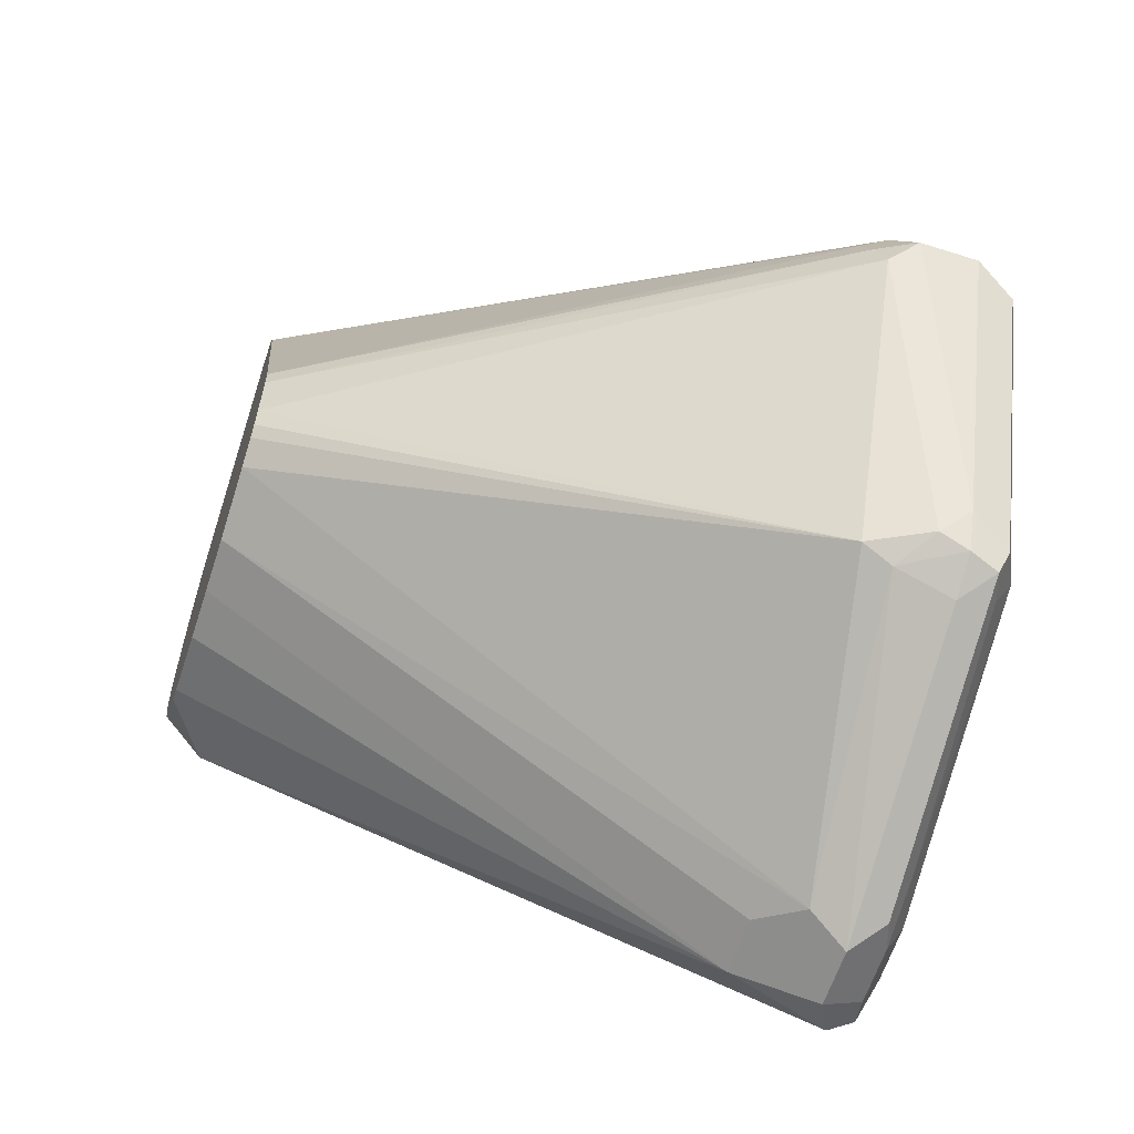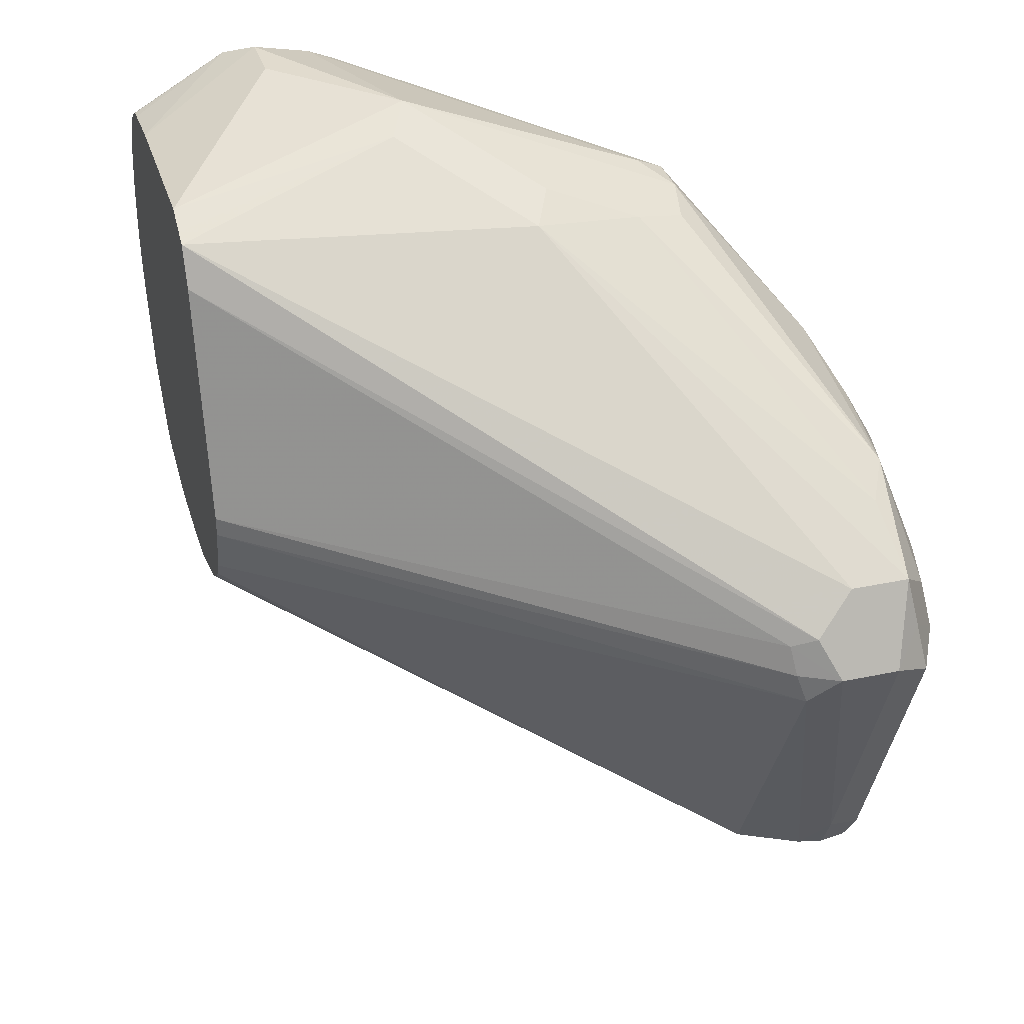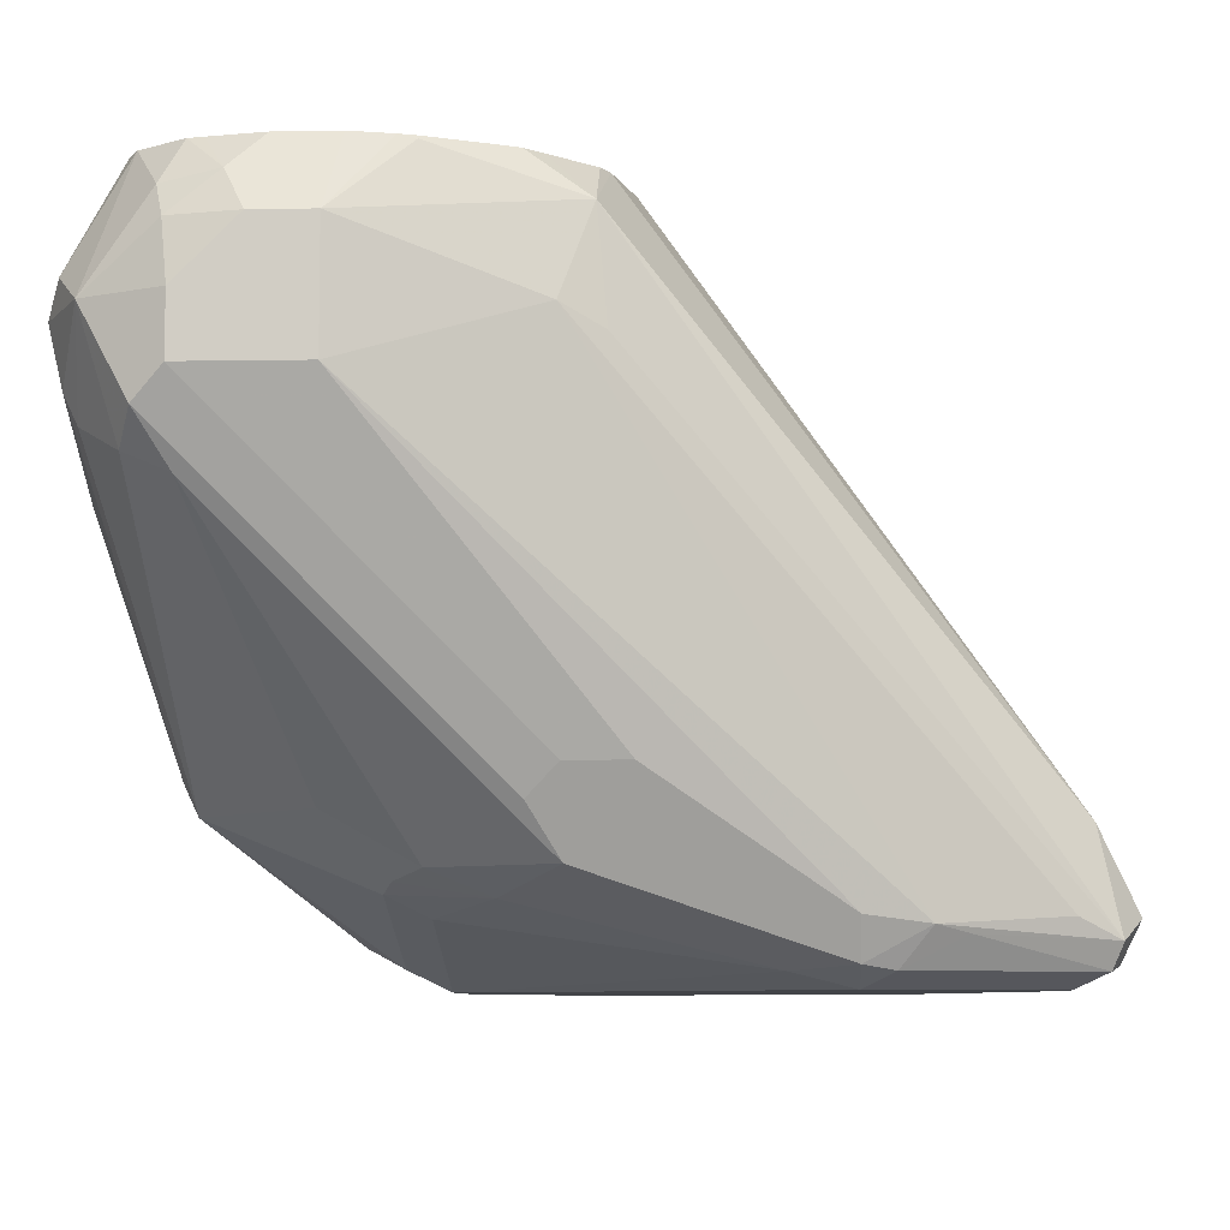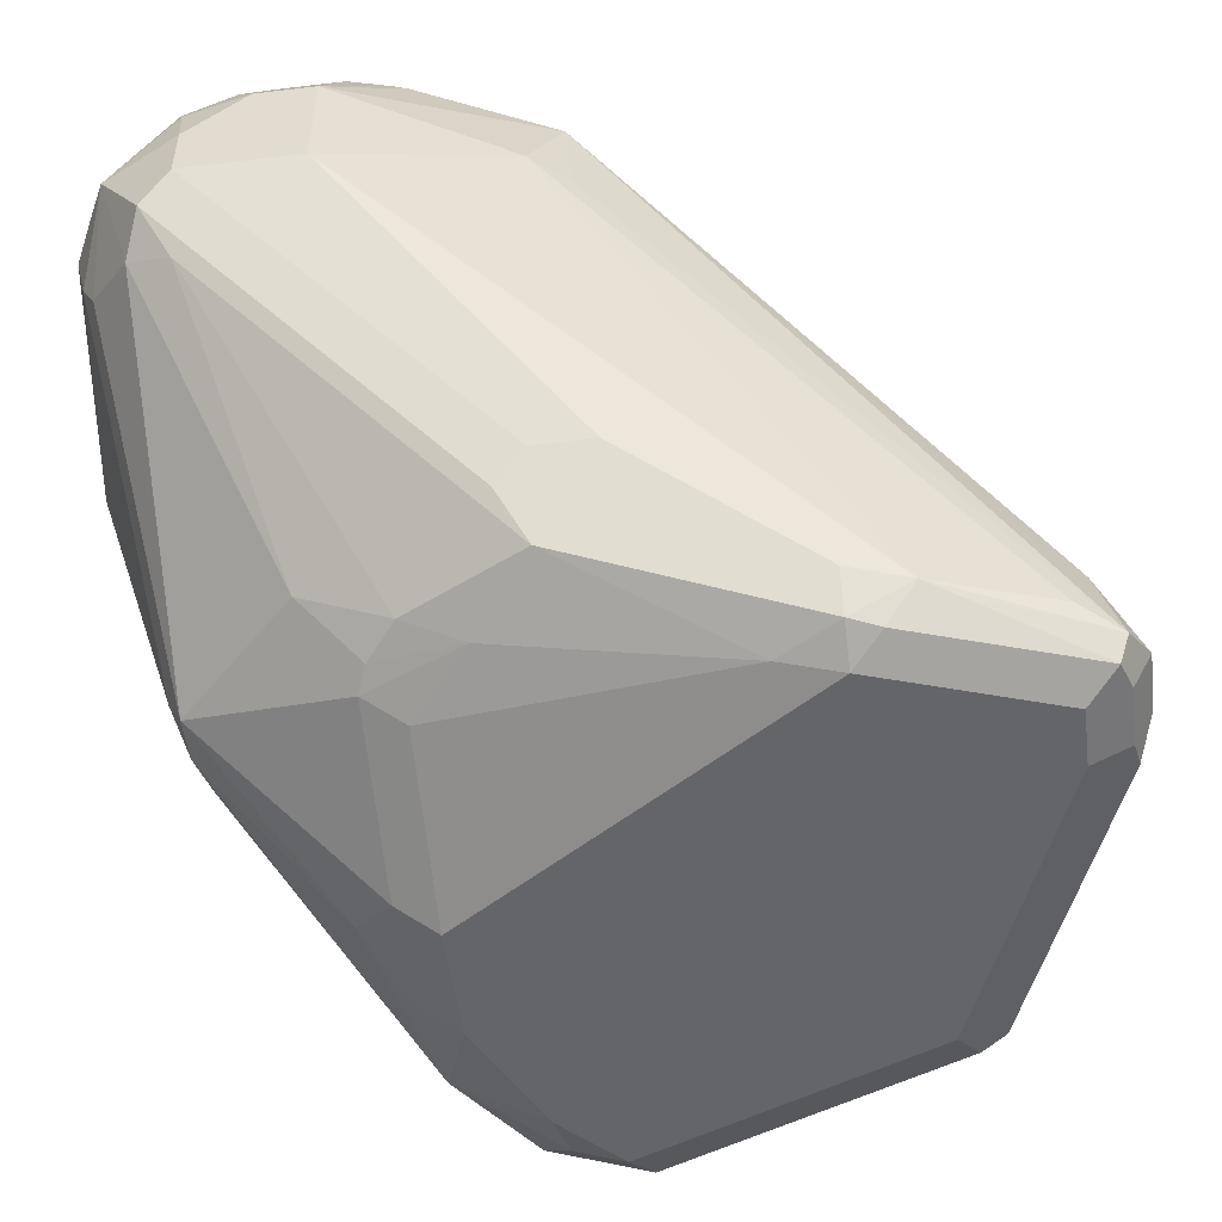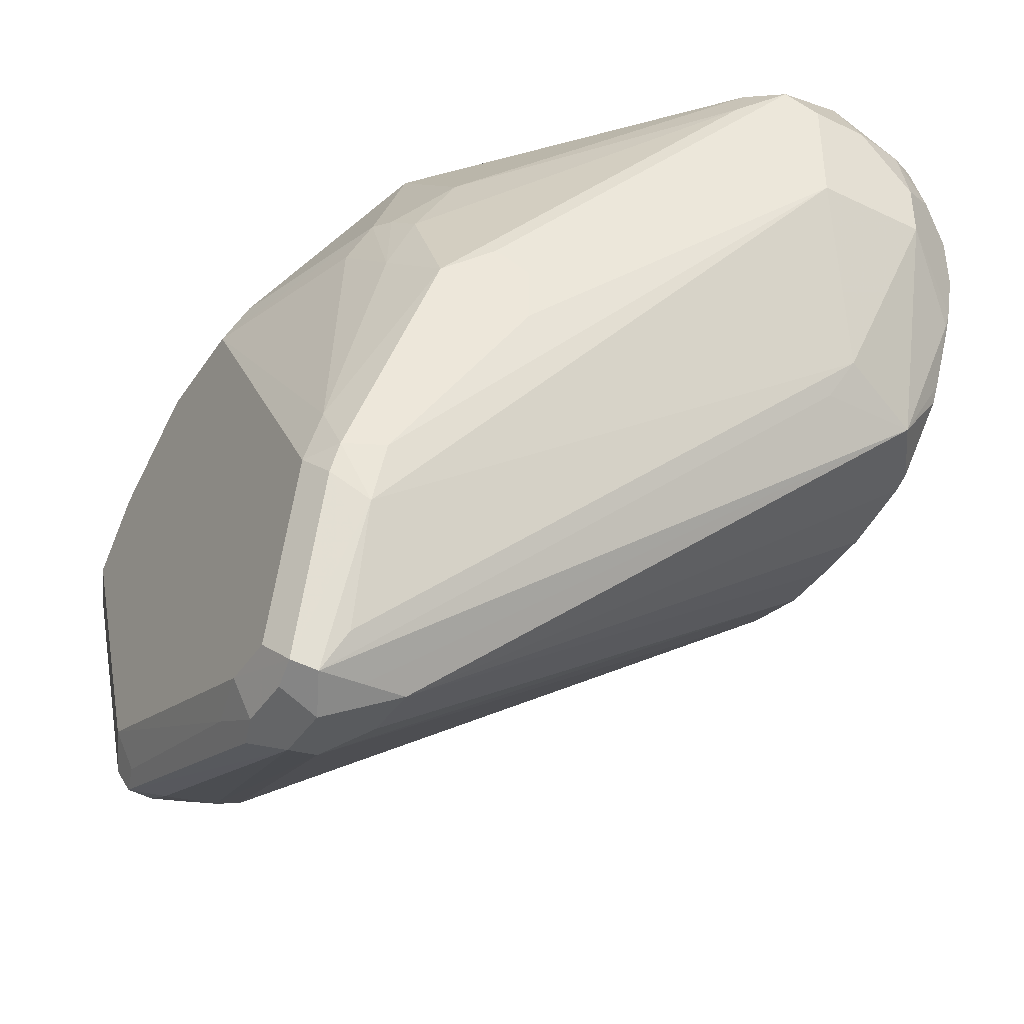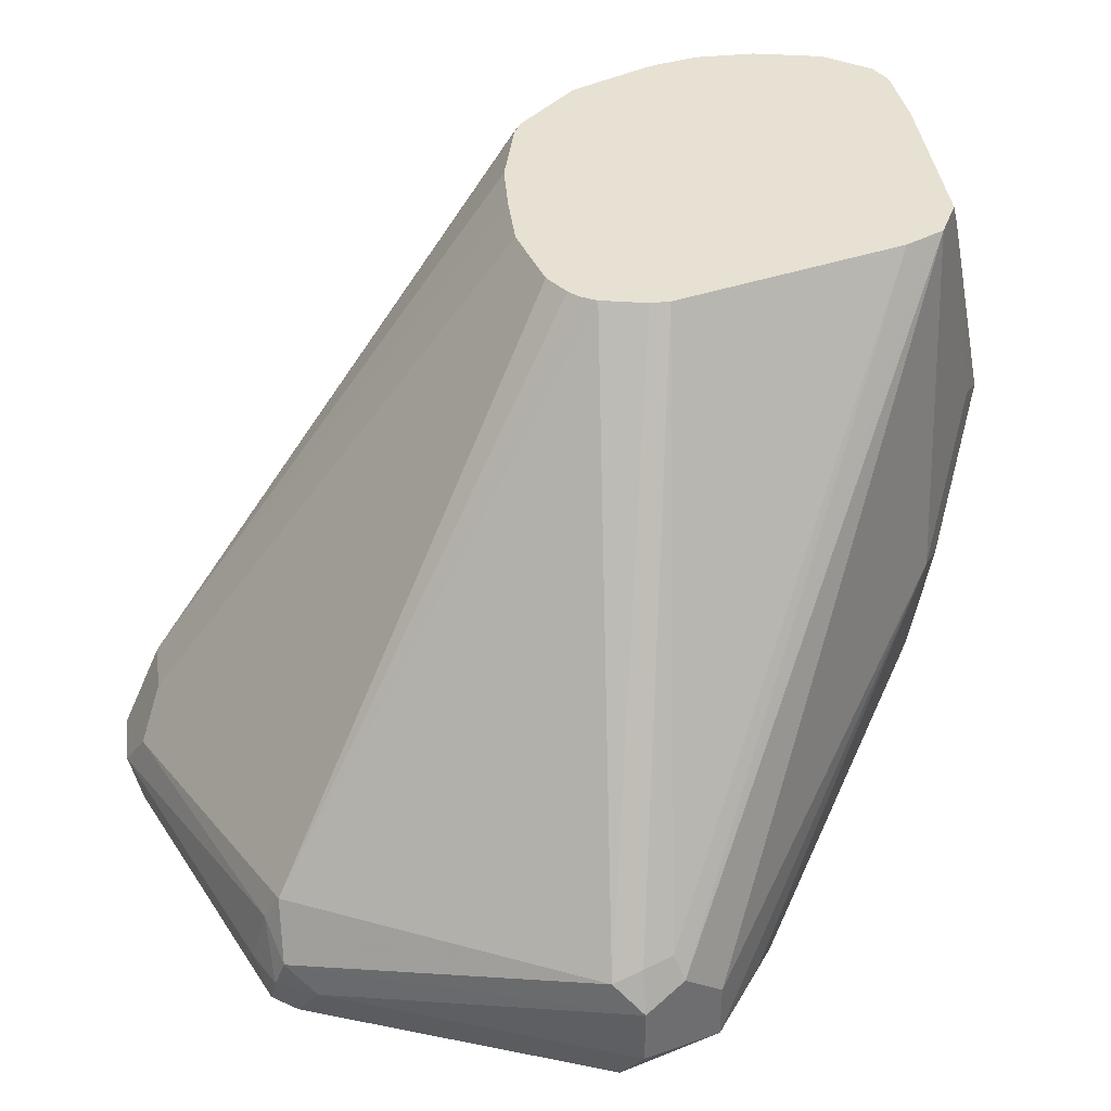
<metadata>
{"format":"obj","ext":"obj","renderer":"f3d","projection":"perspective","resolution":1024,"background":"white","views":[{"elev":-61.9,"azim":-107.9,"up":"+Z"},{"elev":33.8,"azim":-106.1,"up":"+Z"},{"elev":-7.7,"azim":92.6,"up":"+Y"},{"elev":-51.6,"azim":97.3,"up":"+Y"},{"elev":-40.1,"azim":59.5,"up":"+Z"},{"elev":38.6,"azim":-97.4,"up":"+Y"}]}
</metadata>
<code>
v 0.09203 -0.5522 -0.2209
v 0.09203 -0.5338 -0.2209
v 0.1289 -0.5522 -0.3129
v 0.135 -0.5645 -0.319
v 0.09819 -0.5645 -0.227
v 0.1012 -0.5614 -0.2117
v 0.1043 -0.5583 -0.1964
v 0.09819 -0.5215 -0.2209
v 0.09665 -0.5246 -0.2301
v 0.1335 -0.543 -0.3221
v 0.1043 -0.5399 -0.1964
v 0.09819 -0.5276 -0.2086
v 0.1012 -0.52 -0.2117
v 0.135 -0.5522 -0.3252
v 0.1381 -0.5614 -0.3267
v 0.1473 -0.5706 -0.3129
v 0.1104 -0.5706 -0.2209
v 0.1135 -0.5675 -0.2055
v 0.1381 -0.5614 -0.1749
v 0.1258 -0.5553 -0.181
v 0.2086 -0.4724 -0.1166
v 0.2004 -0.3641 -0.2005
v 0.2004 -0.3641 -0.2065
v 0.2035 -0.3641 -0.2204
v 0.1335 -0.5246 -0.3037
v 0.1427 -0.5246 -0.3221
v 0.145 -0.5338 -0.3267
v 0.227 -0.3641 -0.1166
v 0.2249 -0.3641 -0.1207
v 0.2209 -0.3641 -0.1289
v 0.1473 -0.5522 -0.3313
v 0.1473 -0.5645 -0.3252
v 0.2393 -0.5522 -0.3681
v 0.2301 -0.5614 -0.3635
v 0.2209 -0.566 -0.352
v 0.2393 -0.5706 -0.3497
v 0.1289 -0.5706 -0.2025
v 0.1657 -0.5706 -0.1841
v 0.1718 -0.5645 -0.1718
v 0.1964 -0.5583 -0.1595
v 0.2301 -0.5246 -0.1197
v 0.2148 -0.5215 -0.1227
v 0.2117 -0.5062 -0.1197
v 0.2209 -0.4786 -0.1105
v 0.2577 -0.4418 -0.09203
v 0.2454 -0.4356 -0.0982
v 0.2061 -0.3641 -0.2252
v 0.2331 -0.5399 -0.362
v 0.2091 -0.3641 -0.2283
v 0.2168 -0.3641 -0.2334
v 0.2311 -0.3641 -0.1145
v 0.2454 -0.5276 -0.3558
v 0.2577 -0.5522 -0.3681
v 0.2393 -0.5645 -0.362
v 0.2669 -0.566 -0.3589
v 0.2577 -0.5706 -0.3497
v 0.2025 -0.5706 -0.1841
v 0.2086 -0.5645 -0.1718
v 0.2439 -0.5246 -0.1197
v 0.2416 -0.5154 -0.1151
v 0.2239 -0.4939 -0.1135
v 0.3152 -0.4234 -0.09666
v 0.3129 -0.405 -0.09203
v 0.2945 -0.405 -0.09203
v 0.2393 -0.3641 -0.1105
v 0.2393 -0.3641 -0.2393
v 0.2638 -0.5276 -0.3558
v 0.2669 -0.543 -0.3589
v 0.2699 -0.5583 -0.362
v 0.2577 -0.5645 -0.362
v 0.2853 -0.5568 -0.3221
v 0.2853 -0.566 -0.3037
v 0.2761 -0.5706 -0.2945
v 0.2577 -0.5522 -0.1841
v 0.2638 -0.5461 -0.1718
v 0.2784 -0.566 -0.2761
v 0.3336 -0.4418 -0.1151
v 0.3175 -0.4326 -0.1013
v 0.2761 -0.5338 -0.1657
v 0.2807 -0.5246 -0.1565
v 0.3374 -0.405 -0.1043
v 0.3221 -0.3958 -0.09666
v 0.2945 -0.3641 -0.1105
v 0.2577 -0.3641 -0.2393
v 0.2753 -0.3641 -0.2385
v 0.2986 -0.3641 -0.2327
v 0.3221 -0.3774 -0.2301
v 0.3252 -0.4111 -0.2331
v 0.2761 -0.5522 -0.3497
v 0.2899 -0.5545 -0.3129
v 0.2884 -0.5645 -0.2945
v 0.2784 -0.5476 -0.2025
v 0.2715 -0.543 -0.1749
v 0.3006 -0.5399 -0.2209
v 0.3374 -0.4479 -0.1289
v 0.3451 -0.4326 -0.1197
v 0.2822 -0.5399 -0.1841
v 0.3238 -0.3641 -0.1159
v 0.3497 -0.4234 -0.1289
v 0.3497 -0.405 -0.1289
v 0.3451 -0.3866 -0.1265
v 0.3405 -0.3774 -0.1242
v 0.317 -0.3641 -0.1125
v 0.3129 -0.3641 -0.112
v 0.3037 -0.3641 -0.2301
v 0.3313 -0.405 -0.2209
v 0.3088 -0.3641 -0.225
v 0.317 -0.3641 -0.2168
v 0.3221 -0.3641 -0.2117
v 0.3247 -0.3641 -0.2065
v 0.3344 -0.3651 -0.1871
v 0.3497 -0.3866 -0.1657
v 0.2945 -0.5522 -0.2945
v 0.3497 -0.4234 -0.1657
v 0.3006 -0.5399 -0.2393
v 0.2899 -0.5614 -0.2853
v 0.3083 -0.5246 -0.2117
v 0.3339 -0.3641 -0.1301
v 0.3129 -0.5154 -0.2209
v 0.3497 -0.3866 -0.1473
v 0.3436 -0.3743 -0.1411
v 0.3339 -0.3641 -0.1867
v 0.3354 -0.3641 -0.1822
v 0.3385 -0.3641 -0.1697
v 0.3129 -0.5154 -0.2393
v 0.3349 -0.3641 -0.1347
v 0.3385 -0.3641 -0.1513
f 68 87 69
f 67 87 68
f 67 86 87
f 67 85 86
f 67 84 85
f 63 82 83
f 63 65 64
f 63 83 65
f 62 81 63
f 63 81 82
f 69 87 88
f 62 78 81
f 69 88 89
f 76 91 94
f 69 90 71
f 71 90 72
f 72 91 73
f 72 90 91
f 73 91 76
f 74 76 92
f 74 92 75
f 75 92 93
f 75 93 79
f 76 94 92
f 77 95 96
f 59 80 77
f 77 96 81
f 69 89 90
f 59 79 80
f 45 64 65
f 59 62 60
f 77 81 78
f 43 61 45
f 43 45 44
f 45 60 62
f 45 62 63
f 45 63 64
f 45 65 46
f 46 65 51
f 48 50 66
f 48 66 52
f 52 66 84
f 52 84 67
f 53 68 69
f 59 75 79
f 53 69 55
f 53 67 68
f 54 70 55
f 55 69 71
f 55 71 72
f 55 72 73
f 55 73 56
f 57 74 75
f 57 75 58
f 57 73 76
f 57 76 74
f 58 75 59
f 59 77 78
f 59 78 62
f 53 55 70
f 77 80 95
f 111 123 112
f 79 97 80
f 94 117 96
f 94 96 95
f 94 95 97
f 96 117 99
f 98 102 118
f 99 117 119
f 99 119 125
f 99 125 114
f 99 114 112
f 99 112 120
f 99 120 100
f 100 120 101
f 101 120 121
f 94 115 117
f 101 121 102
f 106 112 114
f 110 122 111
f 111 122 123
f 112 123 124
f 112 124 127
f 112 127 120
f 113 114 125
f 115 125 117
f 117 125 119
f 118 121 126
f 120 127 121
f 121 127 126
f 41 43 42
f 102 121 118
f 79 93 97
f 94 116 115
f 92 97 93
f 80 97 95
f 81 98 82
f 81 96 99
f 81 99 100
f 81 100 101
f 81 101 102
f 81 102 98
f 82 98 103
f 82 103 104
f 82 104 83
f 86 105 87
f 87 106 88
f 87 105 107
f 92 94 97
f 87 107 108
f 87 109 110
f 87 110 111
f 87 111 112
f 87 112 106
f 88 106 89
f 89 106 90
f 90 113 91
f 90 106 114
f 90 114 113
f 91 113 125
f 91 125 115
f 91 115 116
f 91 116 94
f 87 108 109
f 41 61 43
f 22 30 29
f 41 60 45
f 10 27 14
f 10 25 26
f 11 21 28
f 11 28 12
f 12 28 29
f 12 29 30
f 12 30 13
f 13 30 22
f 14 27 31
f 14 31 15
f 15 32 16
f 15 31 33
f 15 33 34
f 15 34 35
f 15 35 32
f 16 32 35
f 16 35 36
f 16 36 56
f 16 56 73
f 16 73 57
f 16 57 38
f 16 38 37
f 16 37 17
f 17 37 18
f 18 37 19
f 19 37 38
f 19 38 39
f 10 26 27
f 9 25 10
f 9 24 25
f 9 23 24
f 1 2 3
f 1 3 4
f 1 4 5
f 1 5 6
f 1 6 7
f 1 7 11
f 1 11 2
f 2 8 9
f 2 9 10
f 2 10 3
f 2 12 13
f 2 13 8
f 3 10 14
f 19 39 40
f 3 14 4
f 4 15 16
f 4 16 17
f 4 17 5
f 5 17 6
f 6 17 7
f 7 17 18
f 7 18 19
f 7 19 20
f 7 20 21
f 7 21 11
f 8 13 22
f 8 22 23
f 8 23 9
f 4 14 15
f 19 40 41
f 2 11 12
f 19 42 43
f 22 47 24
f 22 24 23
f 24 47 26
f 24 26 25
f 26 48 27
f 26 47 49
f 26 49 50
f 26 50 48
f 27 48 33
f 27 33 31
f 28 46 51
f 33 48 52
f 33 52 67
f 33 67 53
f 33 53 70
f 33 70 54
f 33 54 34
f 34 54 35
f 35 54 36
f 36 54 55
f 36 55 56
f 38 40 39
f 40 57 58
f 40 58 59
f 40 59 41
f 41 59 60
f 19 41 42
f 22 49 47
f 22 50 49
f 38 57 40
f 22 84 66
f 19 43 20
f 22 66 50
f 20 43 21
f 21 43 44
f 21 44 45
f 21 46 28
f 41 45 61
f 22 29 28
f 22 28 51
f 22 51 65
f 22 65 83
f 22 83 104
f 22 104 103
f 22 103 98
f 21 45 46
f 22 118 126
f 22 98 118
f 22 105 86
f 22 107 105
f 22 109 108
f 22 85 84
f 22 110 109
f 22 108 107
f 22 123 122
f 22 124 123
f 22 127 124
f 22 126 127
f 22 122 110
f 22 86 85

</code>
